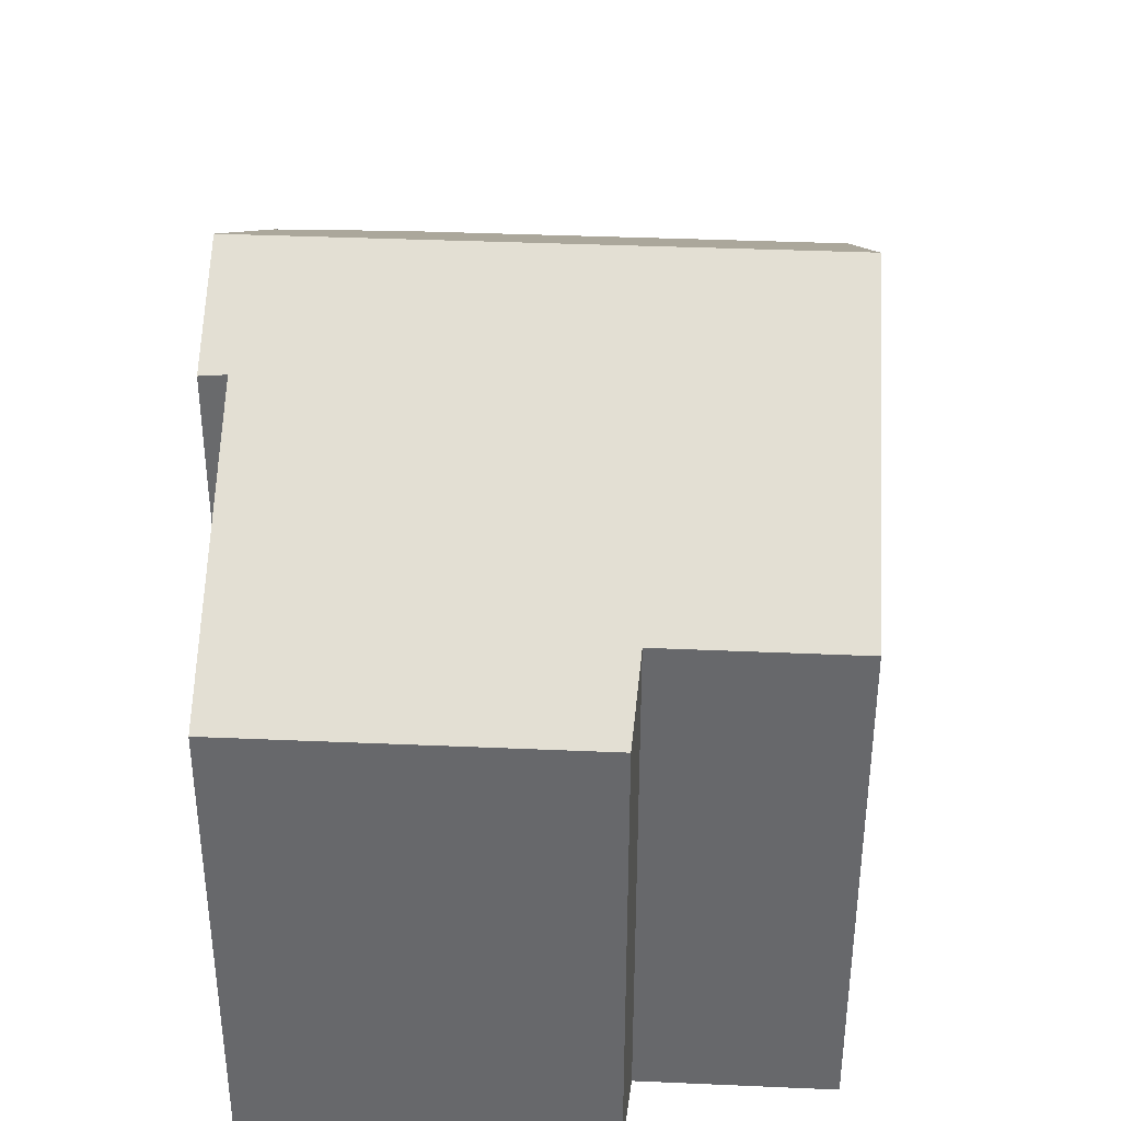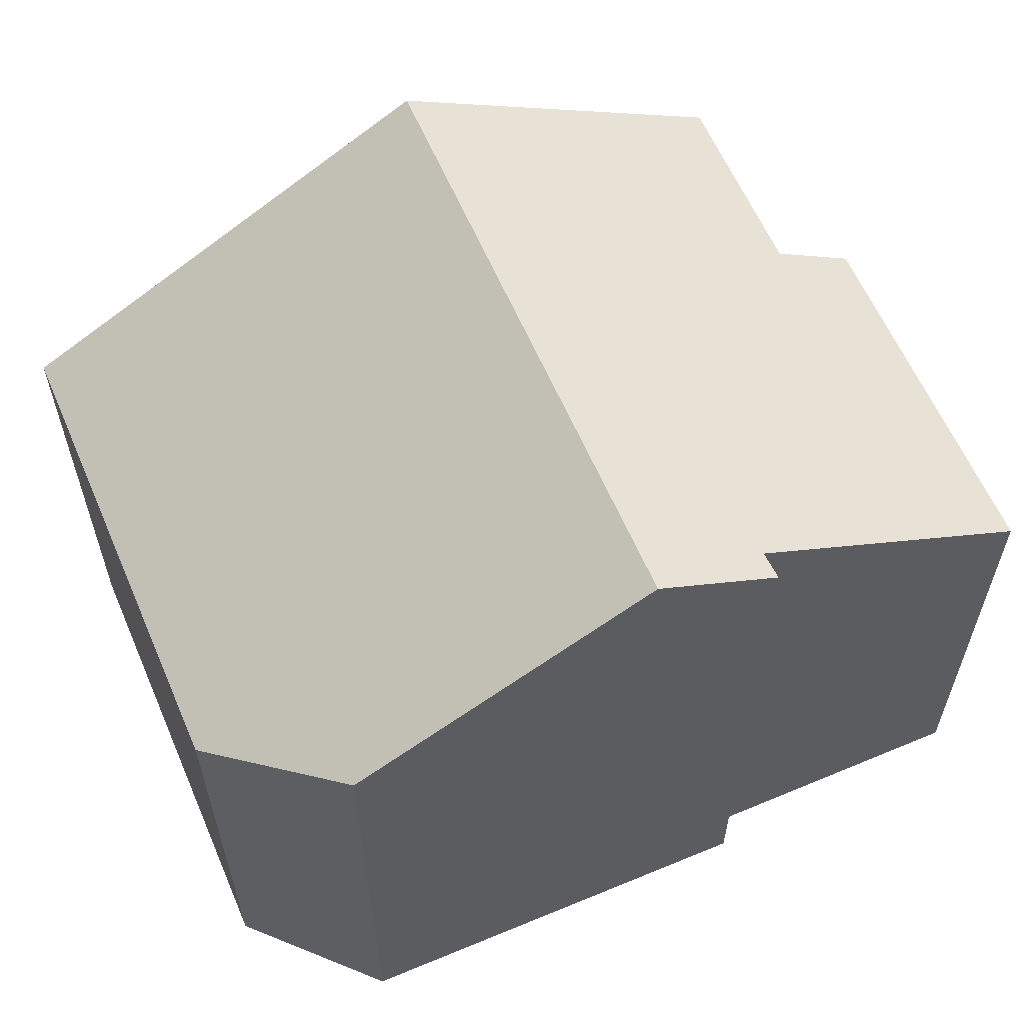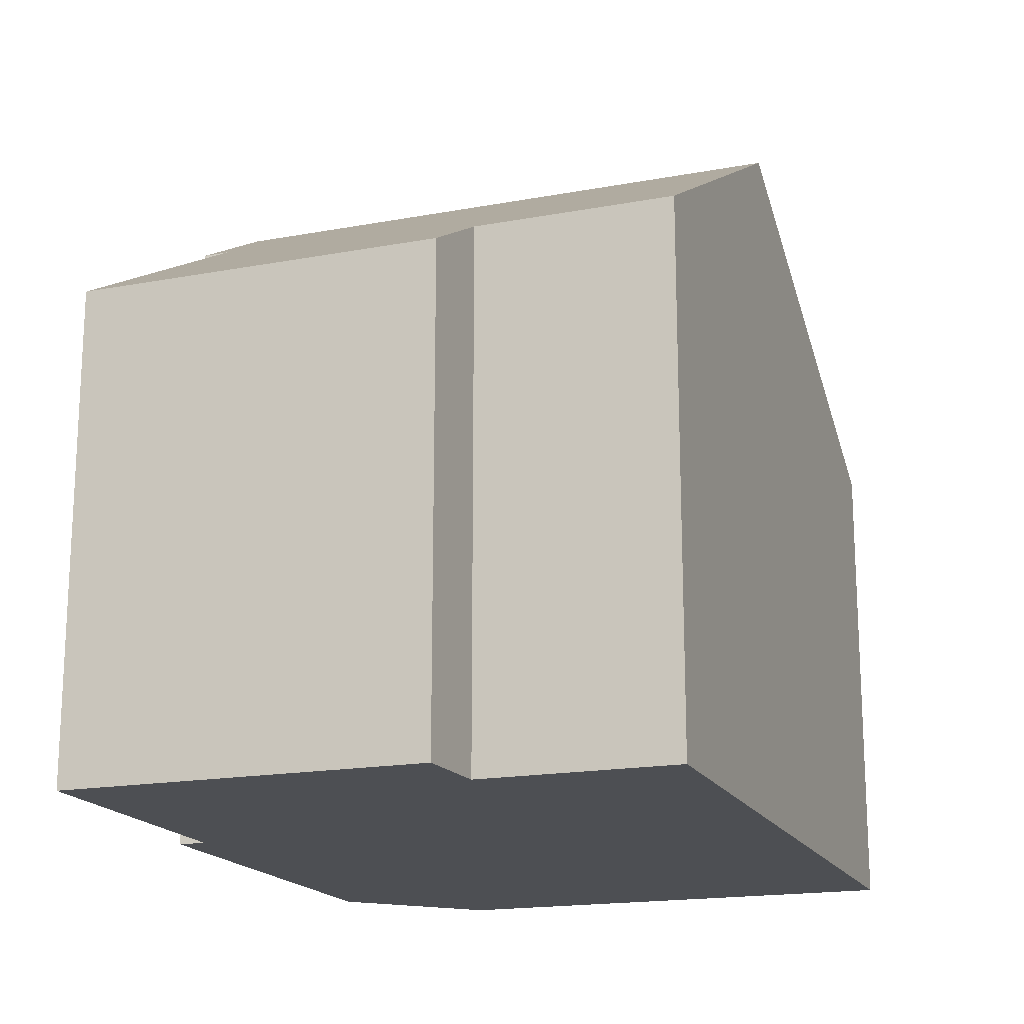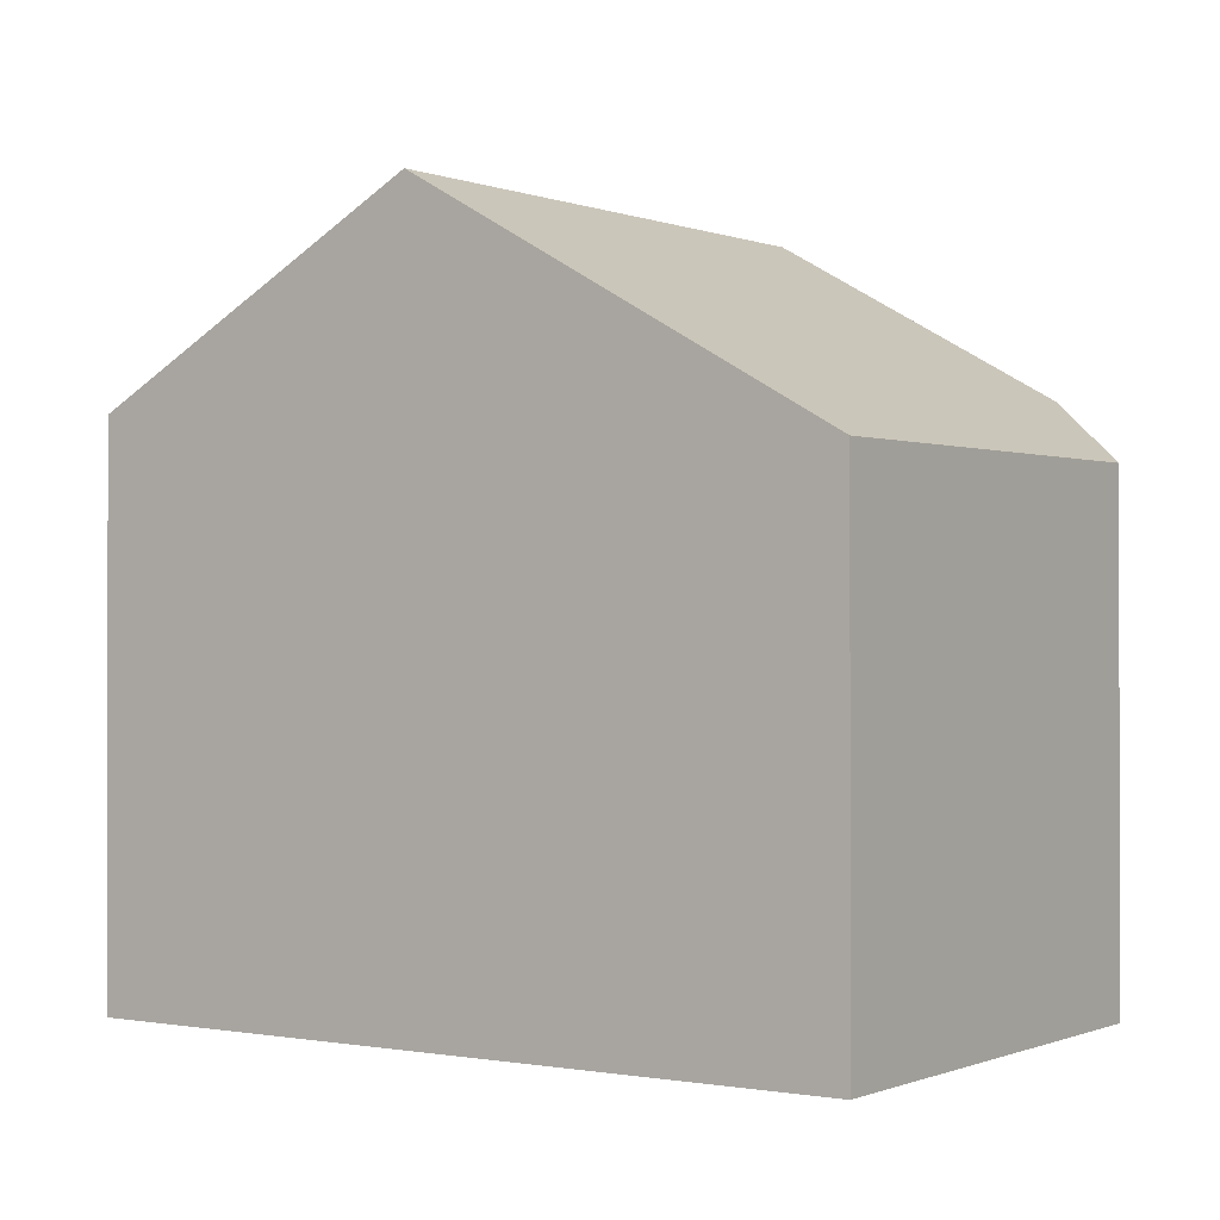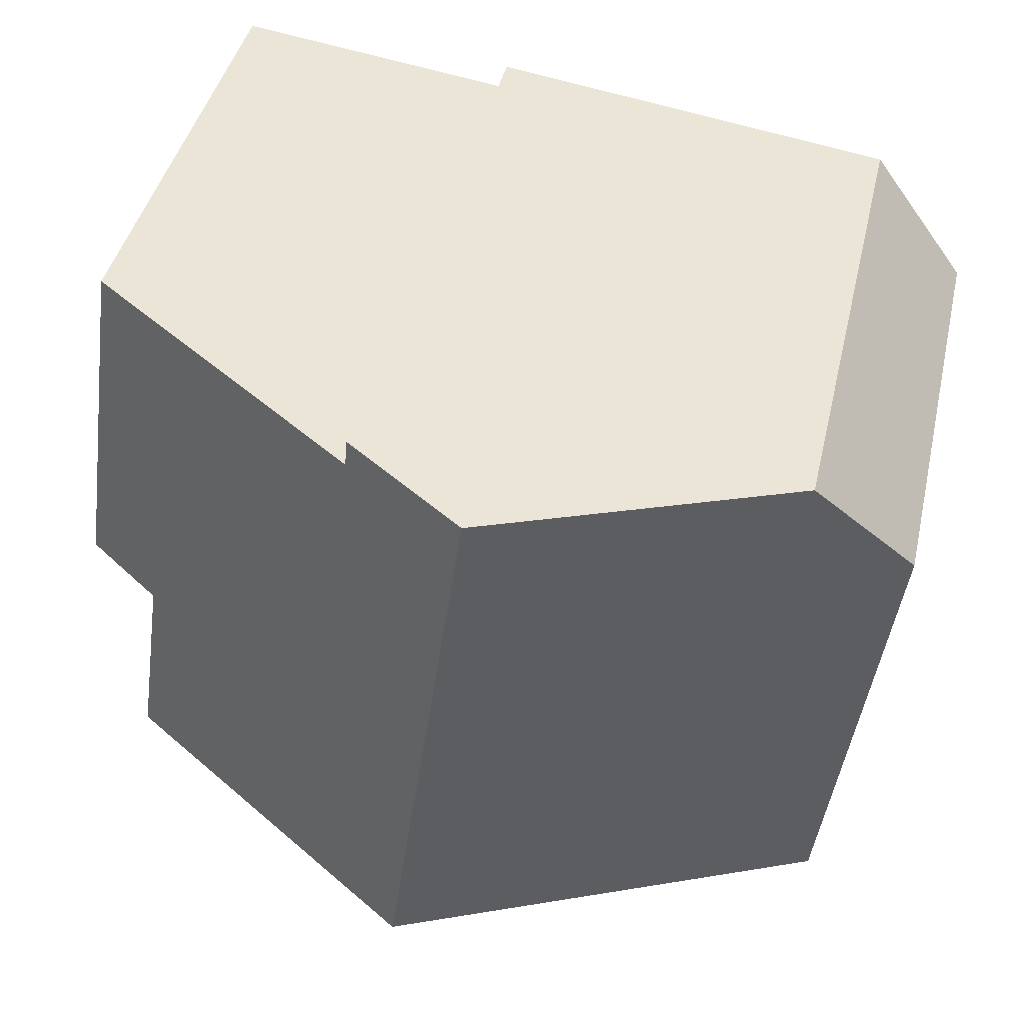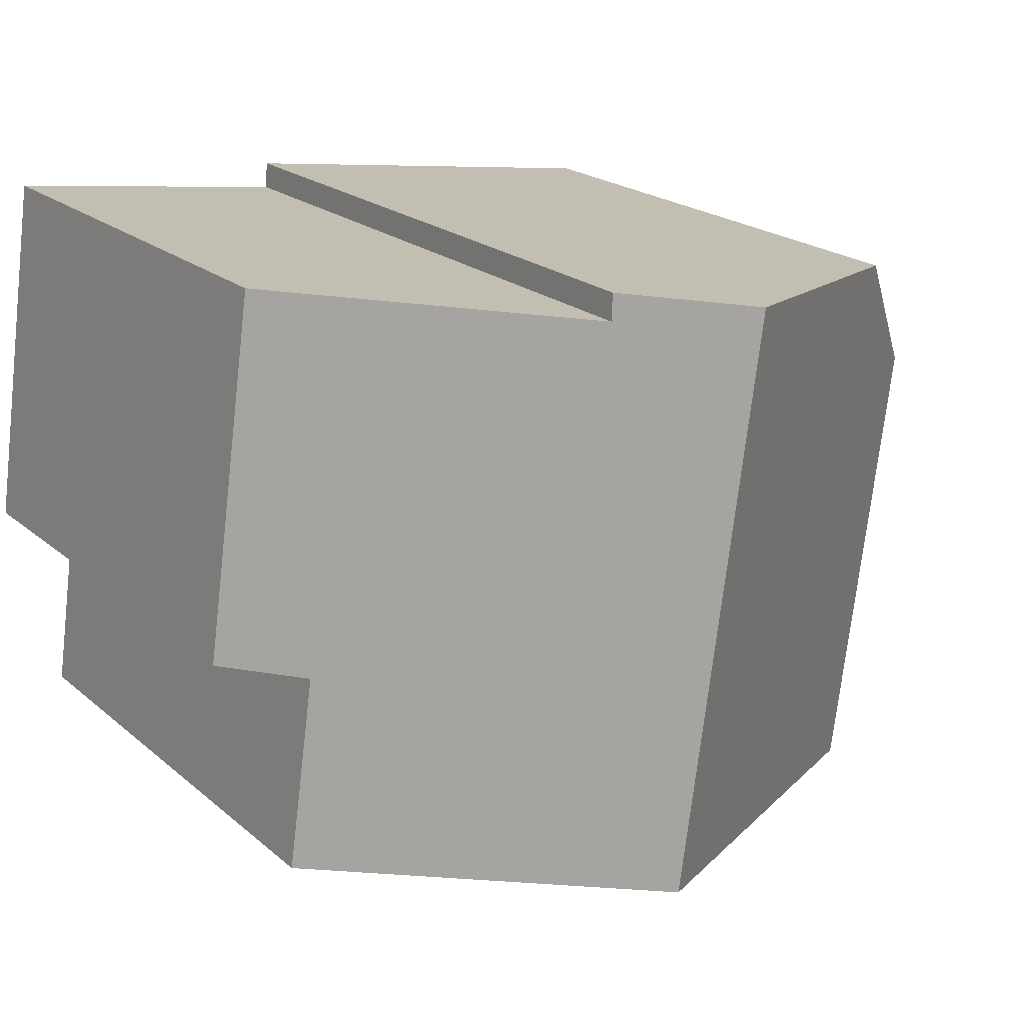
<metadata>
{"format":"obj","ext":"obj","renderer":"f3d","projection":"perspective","resolution":1024,"background":"white","views":[{"elev":37.2,"azim":85.1,"up":"+Y"},{"elev":60.3,"azim":-31.1,"up":"+Y"},{"elev":-17.7,"azim":102.0,"up":"+Y"},{"elev":-0.2,"azim":-153.4,"up":"+Y"},{"elev":42.4,"azim":-167.2,"up":"+Z"},{"elev":21.1,"azim":145.4,"up":"+Z"}]}
</metadata>
<code>
v  7.097 10.69 -6.102
v  11.61 7.906 -2.499
v  12.03 7.906 -5.402
v  5.853 10.69 2.65
v  12.47 7.236 -0.032
v  7.724 9.666 2.511
v  12.03 7.235 3.107
v  7.697 9.649 2.913
v  12.76 7.236 -2.007
v  12.79 7.236 -2.242
v  0 7.241 4.434e-16
v  0.952 7.219 -6.974
v  1.495 8.229 2.027
v  7.724 -1.538e-16 2.511
v  7.697 -1.784e-16 2.913
v  12.03 -1.902e-16 3.107
v  12.76 1.229e-16 -2.007
v  12.79 1.373e-16 -2.242
v  12.47 1.959e-18 -0.032
v  11.61 1.53e-16 -2.499
v  12.03 3.308e-16 -5.402
v  5.853 -1.623e-16 2.65
v  1.495 -1.241e-16 2.027
v  0.952 4.27e-16 -6.974
v  7.097 3.736e-16 -6.102
v  0 0 0
g defaultobject
f 1 2 3
f 2 1 4
f 2 4 5
f 5 4 6
f 5 6 7
f 6 4 8
f 2 9 10
f 9 2 5
f 11 1 12
f 1 11 4
f 4 11 13
f 8 14 6
f 14 8 15
f 16 5 7
f 5 16 9
f 9 16 10
f 10 16 17
f 10 17 18
f 17 16 19
f 20 3 2
f 3 20 21
f 14 7 6
f 7 14 16
f 13 8 4
f 8 13 15
f 15 13 22
f 22 13 23
f 10 20 2
f 20 10 18
f 21 1 3
f 1 21 12
f 12 21 24
f 24 21 25
f 12 26 11
f 26 12 24
f 11 23 13
f 23 11 26
f 22 14 15
f 14 19 16
f 19 14 17
f 17 14 18
f 18 14 20
f 20 14 21
f 21 14 25
f 25 14 22
f 25 22 23
f 25 23 24
f 24 23 26

</code>
